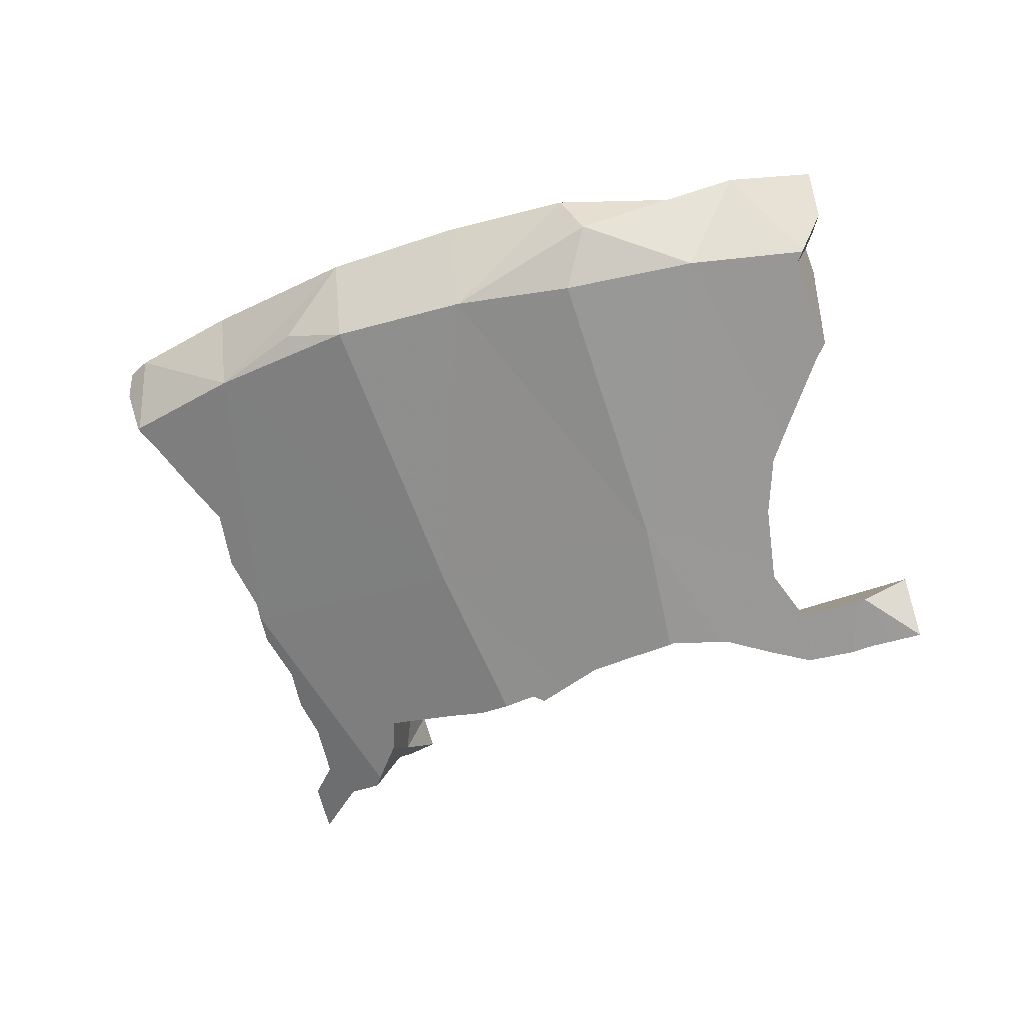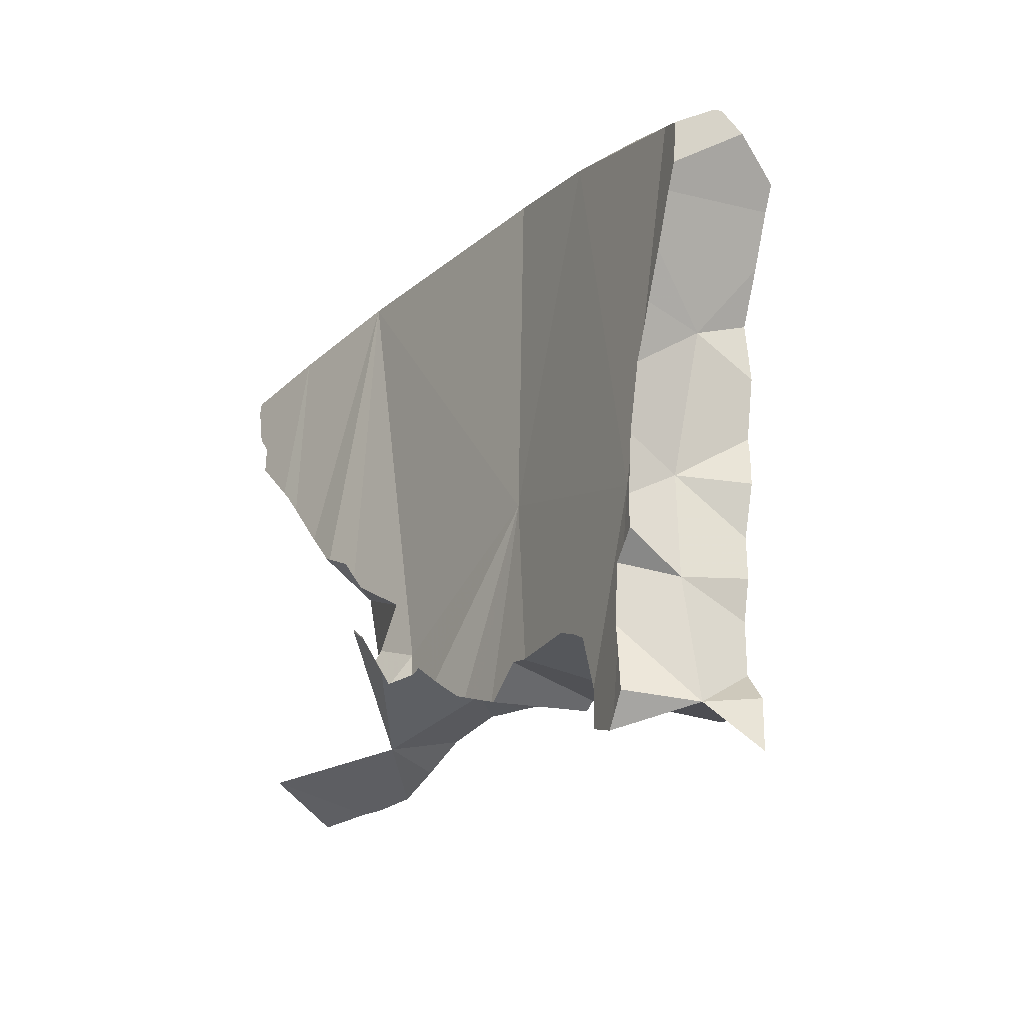
<metadata>
{"format":"obj","ext":"obj","renderer":"f3d","projection":"perspective","resolution":1024,"background":"white","views":[{"elev":-35.4,"azim":163.9,"up":"+Z"},{"elev":-70.4,"azim":44.0,"up":"+Y"}]}
</metadata>
<code>
v 0.06194 0.3361 -0.1442
v 0.06378 0.3318 -0.1107
v 0.0742 0.3308 -0.1469
v 0.08265 0.3271 -0.1486
v 0.08915 0.3439 -0.1368
v 0.09101 0.3227 -0.1508
v 0.09296 0.345 -0.1357
v 0.09622 0.3434 -0.1365
v 0.1085 0.3129 -0.1525
v 0.1174 0.3295 -0.1398
v 0.1266 0.3102 -0.1496
v 0.1266 0.2981 -0.1252
v 0.1357 0.3406 -0.1282
v 0.1385 0.3467 -0.1237
v 0.1416 0.4256 -0.01375
v 0.145 0.4363 -0.06677
v 0.1464 0.4047 -0.02473
v 0.1465 0.4295 -0.07054
v 0.147 0.365 -0.1102
v 0.147 0.3078 -0.1459
v 0.147 0.4396 -0.004208
v 0.1471 0.4015 -0.0266
v 0.1479 0.4327 -0.00802
v 0.148 0.3942 -0.03101
v 0.1482 0.392 -0.03235
v 0.1495 0.4037 -0.08559
v 0.1502 0.3727 -0.04333
v 0.1504 0.3956 -0.09035
v 0.1505 0.3065 -0.1458
v 0.1506 0.3706 -0.0445
v 0.1508 0.2908 -0.08828
v 0.1514 0.3854 -0.09638
v 0.1531 0.4514 0.004298
v 0.1532 0.3539 -0.05205
v 0.1533 0.3533 -0.08054
v 0.1543 0.3985 -0.02692
v 0.1546 0.3519 -0.0526
v 0.1551 0.399 -0.02635
v 0.1555 0.3997 -0.02583
v 0.1563 0.454 0.006649
v 0.1564 0.2743 -0.09473
v 0.157 0.2737 -0.09388
v 0.1576 0.4038 -0.02278
v 0.1577 0.274 -0.09492
v 0.1581 0.461 0.004432
v 0.1582 0.2956 -0.0869
v 0.1582 0.47 -0.02335
v 0.159 0.4651 0.002974
v 0.1597 0.2843 -0.06935
v 0.1601 0.2848 -0.06958
v 0.1601 0.2695 -0.08682
v 0.1605 0.2845 -0.06886
v 0.1607 0.284 -0.069
v 0.1607 0.4052 -0.02118
v 0.1609 0.4699 0.001117
v 0.1614 0.3425 -0.0571
v 0.1624 0.3337 -0.06249
v 0.1632 0.3267 -0.06659
v 0.1633 0.2764 -0.07177
v 0.1633 0.2754 -0.07231
v 0.1647 0.4666 -0.04
v 0.1653 0.4663 -0.04149
v 0.1659 0.4661 -0.04147
v 0.166 0.4658 -0.04318
v 0.166 0.3374 -0.05934
v 0.1666 0.4608 -0.04608
v 0.1678 0.2721 -0.09821
v 0.1692 0.3713 -0.1006
v 0.1705 0.3982 -0.08363
v 0.1705 0.2988 -0.1453
v 0.1719 0.2795 -0.09368
v 0.1721 0.2974 -0.1457
v 0.1727 0.27 -0.0972
v 0.1736 0.415 -0.07239
v 0.1745 0.4204 -0.06885
v 0.1756 0.3841 -0.09108
v 0.1758 0.3032 -0.07818
v 0.1761 0.3037 -0.07778
v 0.1762 0.3033 -0.078
v 0.1762 0.3037 -0.07844
v 0.1764 0.3581 -0.107
v 0.177 0.3253 -0.0643
v 0.1787 0.2825 -0.129
v 0.1791 0.2531 -0.1016
v 0.1795 0.4135 -0.0113
v 0.1829 0.4371 -0.05639
v 0.1848 0.4167 -0.007987
v 0.1857 0.2386 -0.1088
v 0.1882 0.2823 -0.1472
v 0.189 0.2345 -0.1103
v 0.1892 0.4398 -0.05309
v 0.1899 0.315 -0.06764
v 0.1905 0.4252 -0.001403
v 0.192 0.4383 0.006779
v 0.1932 0.4563 0.001485
v 0.1935 0.3118 -0.06783
v 0.1942 0.2274 -0.112
v 0.1966 0.3388 -0.1138
v 0.1966 0.3389 -0.1138
v 0.1966 0.3389 -0.1138
v 0.1966 0.3389 -0.1138
v 0.1968 0.3387 -0.1138
v 0.1984 0.3369 -0.1142
v 0.2001 0.4345 0.006654
v 0.2006 0.2704 -0.1485
v 0.2009 0.2179 -0.1142
v 0.2011 0.4374 0.002706
v 0.2013 0.4364 0.005745
v 0.2018 0.2166 -0.1145
v 0.2027 0.2191 -0.1128
v 0.2029 0.3196 -0.1064
v 0.2039 0.4489 -0.04375
v 0.204 0.4488 -0.0435
v 0.2057 0.4483 -0.0387
v 0.2058 0.2954 -0.07149
v 0.206 0.4486 -0.03207
v 0.2069 0.2926 -0.07246
v 0.2073 0.4504 -0.009065
v 0.2081 0.2336 -0.103
v 0.2082 0.3285 -0.1146
v 0.2087 0.4503 -0.004289
v 0.2104 0.4459 -0.04385
v 0.2106 0.2693 -0.08323
v 0.2108 0.2672 -0.084
v 0.211 0.2414 -0.09771
v 0.2113 0.2423 -0.09702
v 0.2115 0.2552 -0.1521
v 0.214 0.3117 -0.1212
v 0.2145 0.2547 -0.0877
v 0.2152 0.2529 -0.08857
v 0.2184 0.2457 -0.1545
v 0.2208 0.2144 -0.1068
v 0.2213 0.2644 -0.1003
v 0.2234 0.2591 -0.1453
v 0.2236 0.2596 -0.1449
v 0.2237 0.2452 -0.1526
v 0.2244 0.2588 -0.08233
v 0.2265 0.2085 -0.107
v 0.2271 0.2552 -0.08275
v 0.2273 0.2078 -0.1069
v 0.2276 0.2084 -0.1065
v 0.2281 0.2866 -0.1288
v 0.2319 0.2489 -0.08509
v 0.2329 0.2483 -0.08519
v 0.2341 0.235 -0.154
v 0.2358 0.2461 -0.08517
v 0.2393 0.2434 -0.08514
v 0.2409 0.4154 0.006026
v 0.2437 0.2241 -0.1533
v 0.2462 0.2665 -0.1321
v 0.2466 0.1373 -0.1241
v 0.2467 0.2375 -0.08448
v 0.2469 0.2657 -0.1323
v 0.2493 0.2072 -0.09537
v 0.2508 0.1878 -0.1025
v 0.2544 0.1492 -0.1162
v 0.2545 0.1229 -0.1233
v 0.2546 0.1497 -0.1159
v 0.2554 0.4324 -0.02159
v 0.256 0.2136 -0.1509
v 0.2562 0.2562 -0.1337
v 0.2565 0.1788 -0.1031
v 0.2567 0.213 -0.1508
v 0.2587 0.4184 -0.04693
v 0.2592 0.2566 -0.07012
v 0.2592 0.1232 -0.1205
v 0.26 0.2232 -0.1449
v 0.2605 0.1702 -0.1045
v 0.2633 0.4237 -0.001175
v 0.2634 0.1517 -0.1364
v 0.264 0.2468 -0.1333
v 0.2641 0.1813 -0.09799
v 0.2649 0.2222 -0.08103
v 0.2668 0.2444 -0.1327
v 0.2668 0.1476 -0.1092
v 0.2674 0.18 -0.1099
v 0.2687 0.1239 -0.1144
v 0.2693 0.2227 -0.1402
v 0.2729 0.1988 -0.08625
v 0.2758 0.1397 -0.1061
v 0.277 0.1793 -0.1537
v 0.2773 0.2766 -0.1142
v 0.2776 0.1489 -0.1025
v 0.2788 0.1598 -0.1606
v 0.279 0.1539 -0.162
v 0.2791 0.1473 -0.102
v 0.28 0.192 -0.147
v 0.2808 0.1494 -0.1005
v 0.2834 0.3803 0.00427
v 0.2873 0.21 -0.07403
v 0.2874 0.1229 -0.1387
v 0.2879 0.2269 -0.1287
v 0.2884 0.2056 -0.137
v 0.2884 0.1399 -0.1597
v 0.2887 0.2143 -0.07154
v 0.291 0.2142 -0.1047
v 0.2912 0.1244 -0.1619
v 0.2918 0.224 -0.06606
v 0.2928 0.1646 -0.08912
v 0.294 0.1091 -0.164
v 0.2943 0.1581 -0.1515
v 0.2946 0.2058 -0.07183
v 0.2998 0.1634 -0.08529
v 0.3018 0.1434 -0.1506
v 0.3019 0.3905 -0.04329
v 0.3027 0.2203 -0.1235
v 0.304 0.1248 -0.1539
v 0.3045 0.2346 -0.05516
v 0.305 0.1998 -0.06874
v 0.3052 0.2401 -0.05256
v 0.3067 0.1623 -0.08128
v 0.3067 0.3912 -0.0002837
v 0.3079 0.1578 -0.1081
v 0.3103 0.2279 -0.1164
v 0.3122 0.1606 -0.1398
v 0.3132 0.1736 -0.07438
v 0.3142 0.1777 -0.07277
v 0.315 0.1756 -0.07277
v 0.3154 0.176 -0.07244
v 0.3159 0.2139 -0.1191
v 0.3168 0.2566 -0.03997
v 0.3172 0.178 -0.07086
v 0.32 0.2619 -0.03617
v 0.3206 0.1925 -0.06356
v 0.3214 0.2322 -0.1088
v 0.3215 0.2323 -0.1087
v 0.3218 0.1832 -0.06664
v 0.3234 0.1695 -0.1306
v 0.3274 0.1892 -0.06135
v 0.3275 0.1919 -0.08666
v 0.3307 0.282 -0.02258
v 0.3314 0.1832 -0.1222
v 0.3336 0.2047 -0.1134
v 0.3341 0.2876 -0.01855
v 0.3355 0.3437 0.005572
v 0.3357 0.2442 -0.09621
v 0.3381 0.2638 -0.08684
v 0.3391 0.2919 -0.0142
v 0.3413 0.2684 -0.08322
v 0.3424 0.1972 -0.1118
v 0.3465 0.1931 -0.1103
v 0.3465 0.2035 -0.04574
v 0.3468 0.2069 -0.1056
v 0.3484 0.3551 -0.0435
v 0.3509 0.2006 -0.1057
v 0.3513 0.2024 -0.105
v 0.3517 0.2019 -0.1049
v 0.3525 0.3571 -0.005136
v 0.3525 0.2033 -0.104
v 0.3527 0.2868 -0.0696
v 0.3536 0.208 -0.1014
v 0.3552 0.2083 -0.1005
v 0.3556 0.2925 -0.06567
v 0.3567 0.2079 -0.03876
v 0.357 0.2947 -0.06407
v 0.3601 0.3101 0.004174
v 0.3617 0.314 0.006641
v 0.3648 0.2113 -0.03291
v 0.3649 0.3188 0.003796
v 0.3663 0.3209 0.002672
v 0.3674 0.312 -0.05128
v 0.3683 0.2228 -0.05835
v 0.3692 0.336 -0.03394
v 0.3693 0.3053 0.006953
v 0.3711 0.2208 -0.08679
v 0.3731 0.3289 -0.008819
v 0.3737 0.3278 -0.00201
v 0.3748 0.3184 -0.0447
v 0.3752 0.3264 -0.02569
v 0.3763 0.3222 -0.04226
v 0.3768 0.3252 -0.0364
v 0.3809 0.2169 -0.0216
v 0.3813 0.2392 -0.07375
v 0.3928 0.3028 -0.04153
v 0.396 0.2971 0.001267
v 0.3986 0.2243 -0.008867
v 0.3995 0.246 -0.06112
v 0.4076 0.2271 -0.002659
v 0.4126 0.2475 0.005944
v 0.4175 0.2381 0.006322
v 0.4175 0.2536 -0.0483
v 0.4236 0.2556 -0.04424
v 0.426 0.2563 -0.0425
v 0.4261 0.2575 -0.04212
v 0.4265 0.2565 -0.04215
v 0.4268 0.2562 -0.04112
v 0.4276 0.2612 -0.004252
v 0.4301 0.2492 -0.002143
v 0.4324 0.2492 -0.01744
v 0.4325 0.2511 -0.00524
f 2 1 3
f 5 1 2
f 3 1 5
f 2 3 4
f 2 4 12
f 7 5 2
f 8 7 2
f 12 8 2
f 3 5 4
f 4 5 6
f 9 4 6
f 4 9 12
f 5 7 6
f 7 8 6
f 6 8 9
f 8 10 9
f 12 10 8
f 9 10 11
f 12 9 11
f 10 13 11
f 12 13 10
f 11 20 12
f 11 13 20
f 35 13 12
f 12 20 29
f 12 29 83
f 12 31 46
f 12 49 31
f 35 12 80
f 41 51 12
f 83 41 12
f 12 46 80
f 12 51 49
f 20 13 14
f 35 14 13
f 35 19 14
f 14 19 81
f 20 14 29
f 14 98 29
f 14 81 98
f 32 19 35
f 19 32 68
f 81 19 68
f 29 70 83
f 70 29 98
f 41 31 42
f 41 46 31
f 42 31 59
f 31 49 50
f 59 31 50
f 35 68 32
f 35 57 56
f 56 65 35
f 35 58 57
f 78 58 35
f 65 82 35
f 35 81 68
f 80 78 35
f 35 99 81
f 92 35 82
f 96 35 92
f 111 35 96
f 35 102 99
f 102 35 103
f 35 111 103
f 41 42 51
f 41 44 46
f 83 44 41
f 51 42 60
f 60 42 59
f 44 71 46
f 67 71 44
f 83 67 44
f 46 71 77
f 46 77 80
f 49 52 50
f 49 51 60
f 52 49 53
f 49 60 53
f 53 50 52
f 59 50 53
f 53 60 59
f 57 65 56
f 57 58 65
f 58 78 65
f 65 78 82
f 73 71 67
f 83 73 67
f 70 72 89
f 72 70 98
f 70 89 83
f 73 84 71
f 77 71 79
f 79 71 92
f 71 84 123
f 96 92 71
f 123 96 71
f 72 98 89
f 83 84 73
f 77 79 80
f 78 80 79
f 82 78 79
f 82 79 92
f 81 99 98
f 83 88 84
f 83 105 88
f 83 89 105
f 88 90 84
f 129 84 90
f 84 124 123
f 129 124 84
f 90 88 131
f 88 105 127
f 88 127 131
f 89 98 105
f 97 125 90
f 97 90 131
f 129 90 125
f 115 111 96
f 123 115 96
f 106 119 97
f 106 97 131
f 97 119 125
f 99 100 98
f 98 100 101
f 98 101 102
f 98 102 105
f 99 101 100
f 99 102 101
f 105 102 103
f 105 103 120
f 111 120 103
f 105 120 127
f 106 109 110
f 106 131 109
f 106 110 119
f 110 109 133
f 109 131 134
f 109 135 133
f 109 134 135
f 119 110 133
f 115 117 111
f 117 133 111
f 111 128 120
f 142 128 111
f 133 142 111
f 123 117 115
f 117 123 133
f 125 119 133
f 127 120 128
f 123 124 133
f 124 129 133
f 129 125 126
f 126 125 133
f 130 129 126
f 130 126 133
f 128 134 127
f 127 134 131
f 134 128 135
f 135 128 142
f 129 130 133
f 133 135 142
f 110 109 132
f 133 109 110
f 132 109 131
f 131 109 134
f 135 109 133
f 135 134 109
f 133 110 119
f 110 146 119
f 110 132 147
f 110 147 146
f 133 119 125
f 119 144 125
f 119 146 144
f 133 129 124
f 137 124 129
f 124 137 133
f 125 126 133
f 126 125 139
f 139 125 143
f 125 144 143
f 126 130 133
f 126 139 130
f 133 130 129
f 130 139 129
f 139 137 129
f 132 131 136
f 131 134 136
f 132 136 138
f 147 132 138
f 142 135 133
f 143 133 137
f 133 150 142
f 143 144 133
f 144 146 133
f 146 147 133
f 147 196 133
f 133 153 150
f 153 133 171
f 174 171 133
f 133 192 174
f 196 192 133
f 135 150 134
f 136 134 145
f 134 150 145
f 142 150 135
f 136 149 138
f 136 145 149
f 139 143 137
f 147 138 141
f 138 149 141
f 147 141 152
f 154 141 149
f 141 173 152
f 141 154 173
f 167 149 145
f 145 150 153
f 145 153 161
f 171 145 161
f 174 167 145
f 171 174 145
f 152 196 147
f 149 167 154
f 173 196 152
f 161 153 171
f 154 167 178
f 154 196 173
f 154 178 196
f 167 174 192
f 178 167 192
f 196 178 192
f 190 195 196
f 190 202 195
f 230 190 196
f 230 202 190
f 195 198 196
f 198 195 209
f 195 202 209
f 198 236 196
f 214 206 196
f 196 206 220
f 225 214 196
f 196 220 230
f 226 225 196
f 196 236 226
f 198 209 208
f 198 208 236
f 230 209 202
f 220 206 214
f 208 209 224
f 221 210 208
f 236 208 210
f 221 208 224
f 230 224 209
f 210 221 239
f 237 236 210
f 210 239 237
f 220 214 243
f 214 225 243
f 220 233 230
f 233 220 243
f 250 221 223
f 223 221 264
f 221 224 264
f 239 221 250
f 253 223 231
f 231 223 264
f 250 223 253
f 230 229 224
f 224 229 242
f 224 242 264
f 225 226 243
f 251 226 236
f 243 226 251
f 262 229 230
f 262 242 229
f 243 230 233
f 251 230 243
f 252 230 251
f 265 230 252
f 262 230 265
f 231 234 261
f 234 231 264
f 253 231 255
f 231 261 255
f 238 234 264
f 238 268 234
f 234 268 261
f 239 236 237
f 274 236 239
f 251 236 274
f 238 264 256
f 256 268 238
f 239 250 274
f 262 254 242
f 264 242 254
f 250 253 274
f 252 251 265
f 265 251 273
f 251 274 273
f 253 255 274
f 262 258 254
f 254 258 279
f 254 279 264
f 274 255 261
f 257 259 256
f 256 264 257
f 260 256 259
f 266 256 260
f 266 269 256
f 269 268 256
f 257 264 259
f 262 272 258
f 258 272 279
f 259 264 260
f 267 260 264
f 260 267 266
f 274 261 268
f 262 265 273
f 262 281 272
f 273 277 262
f 262 277 281
f 267 264 275
f 264 279 275
f 266 267 275
f 275 269 266
f 269 271 268
f 268 271 270
f 274 268 270
f 274 271 269
f 274 269 275
f 270 271 274
f 272 276 279
f 272 281 276
f 277 273 274
f 287 274 275
f 281 277 274
f 281 274 284
f 284 274 287
f 287 275 279
f 276 278 280
f 278 276 289
f 276 280 279
f 276 281 286
f 289 276 286
f 280 278 288
f 278 290 288
f 289 290 278
f 279 280 288
f 279 288 287
f 282 281 284
f 286 281 282
f 283 282 284
f 286 282 283
f 284 285 283
f 286 283 285
f 285 284 286
f 286 284 289
f 289 284 287
f 290 287 288
f 290 289 287
f 35 30 27
f 38 27 30
f 35 27 75
f 75 27 38
f 35 34 30
f 34 37 30
f 37 148 30
f 39 38 30
f 39 30 54
f 54 30 85
f 85 30 87
f 30 148 87
f 35 56 34
f 34 56 37
f 65 56 35
f 82 65 35
f 35 76 68
f 35 68 81
f 35 74 69
f 35 69 76
f 74 35 75
f 81 99 35
f 82 35 92
f 92 35 96
f 35 111 96
f 99 102 35
f 102 103 35
f 103 111 35
f 56 148 37
f 38 39 86
f 38 86 75
f 43 39 54
f 39 43 86
f 54 91 43
f 91 86 43
f 85 91 54
f 65 148 56
f 65 82 148
f 68 76 81
f 76 69 74
f 75 86 74
f 76 74 99
f 86 91 74
f 91 122 74
f 74 122 99
f 81 76 99
f 82 92 148
f 114 85 87
f 91 85 114
f 93 87 104
f 87 93 118
f 87 148 104
f 114 87 116
f 118 116 87
f 112 91 113
f 112 122 91
f 113 91 114
f 96 148 92
f 93 104 108
f 93 108 107
f 93 107 121
f 93 121 118
f 96 111 115
f 115 148 96
f 100 101 99
f 122 100 99
f 101 102 99
f 100 164 101
f 122 164 100
f 101 205 102
f 101 164 205
f 103 102 120
f 102 182 120
f 102 205 182
f 111 103 120
f 148 108 104
f 159 107 108
f 121 107 159
f 148 169 108
f 159 108 169
f 117 115 111
f 117 111 133
f 111 120 128
f 111 128 142
f 111 142 133
f 112 113 122
f 113 114 122
f 114 116 122
f 117 148 115
f 159 116 118
f 122 116 159
f 123 117 133
f 123 148 117
f 159 118 121
f 128 120 142
f 120 182 142
f 122 159 164
f 124 123 133
f 137 123 124
f 165 123 137
f 165 148 123
f 133 137 124
f 137 133 143
f 142 150 133
f 143 133 144
f 144 133 146
f 146 133 147
f 147 133 196
f 150 153 133
f 153 171 133
f 133 171 174
f 133 174 192
f 133 192 196
f 139 137 143
f 165 137 139
f 143 144 139
f 144 165 139
f 142 182 150
f 146 165 144
f 147 165 146
f 147 152 165
f 152 147 196
f 148 165 235
f 189 169 148
f 148 235 189
f 150 182 153
f 152 195 165
f 152 173 195
f 173 152 196
f 153 161 171
f 153 182 161
f 164 159 205
f 159 169 205
f 171 161 182
f 165 195 198
f 165 198 208
f 165 208 210
f 165 210 221
f 165 221 223
f 165 223 231
f 165 231 234
f 165 234 238
f 165 238 235
f 189 212 169
f 205 169 212
f 174 171 182
f 173 190 195
f 190 173 196
f 174 182 226
f 192 174 226
f 182 205 244
f 236 226 182
f 236 182 237
f 237 182 239
f 239 182 250
f 261 182 244
f 250 182 253
f 253 182 255
f 255 182 261
f 189 235 212
f 196 195 190
f 196 192 206
f 206 192 214
f 214 192 225
f 225 192 226
f 196 198 195
f 198 196 236
f 196 206 214
f 225 196 214
f 226 196 225
f 236 196 226
f 208 198 236
f 205 212 244
f 208 236 210
f 210 239 221
f 236 237 210
f 210 237 239
f 248 212 235
f 212 248 244
f 221 250 223
f 221 239 250
f 231 223 253
f 223 250 253
f 261 234 231
f 255 231 253
f 255 261 231
f 238 234 268
f 234 261 268
f 238 256 235
f 235 259 248
f 256 257 235
f 235 257 259
f 238 268 256
f 263 244 248
f 270 261 244
f 244 263 271
f 244 271 270
f 248 259 260
f 248 260 267
f 269 263 248
f 266 248 267
f 269 248 266
f 256 259 257
f 256 260 259
f 266 260 256
f 266 256 269
f 269 256 268
f 267 260 266
f 270 268 261
f 271 263 269
f 269 268 271
f 271 268 270
f 138 140 141
f 140 138 176
f 141 149 138
f 138 149 160
f 138 160 176
f 141 140 154
f 154 140 179
f 155 140 176
f 140 155 179
f 141 154 149
f 167 149 154
f 167 160 149
f 154 178 167
f 173 154 190
f 154 173 196
f 196 178 154
f 154 179 190
f 162 172 155
f 176 162 155
f 172 179 155
f 163 160 167
f 176 160 163
f 172 162 176
f 163 167 178
f 176 163 187
f 163 178 206
f 187 163 193
f 206 193 163
f 172 176 196
f 179 172 196
f 173 190 196
f 176 187 193
f 176 193 196
f 192 178 196
f 178 192 206
f 196 190 179
f 206 192 196
f 196 193 206
f 24 22 18
f 22 43 18
f 24 18 26
f 26 18 75
f 43 86 18
f 18 86 75
f 22 24 36
f 43 22 36
f 26 75 24
f 24 75 36
f 36 38 39
f 36 75 38
f 43 36 39
f 38 86 39
f 75 86 38
f 39 86 43
f 151 156 170
f 156 151 175
f 166 151 157
f 191 157 151
f 180 151 166
f 191 151 170
f 175 151 180
f 156 175 170
f 166 157 191
f 180 166 177
f 177 166 191
f 183 170 175
f 213 170 183
f 170 185 194
f 201 185 170
f 170 194 191
f 215 201 170
f 213 215 170
f 175 180 186
f 183 175 186
f 191 180 177
f 191 186 180
f 183 186 188
f 213 183 188
f 204 194 185
f 201 215 185
f 215 204 185
f 191 188 186
f 191 213 188
f 191 194 197
f 197 200 191
f 191 200 207
f 191 207 204
f 191 204 215
f 191 215 213
f 197 194 207
f 207 194 204
f 207 200 197
f 176 156 158
f 158 156 188
f 175 156 170
f 170 156 176
f 183 156 175
f 156 183 188
f 158 168 176
f 158 217 168
f 158 188 199
f 158 199 217
f 168 162 176
f 162 168 217
f 176 162 172
f 162 217 172
f 175 170 183
f 176 187 170
f 170 181 184
f 187 181 170
f 170 213 183
f 170 184 185
f 185 201 170
f 170 201 215
f 170 215 213
f 172 196 176
f 179 196 172
f 172 217 179
f 193 187 176
f 196 193 176
f 179 190 196
f 190 179 202
f 179 217 202
f 184 181 240
f 240 181 187
f 183 213 188
f 201 185 184
f 215 201 184
f 228 215 184
f 232 228 184
f 240 232 184
f 240 187 193
f 188 213 199
f 196 190 230
f 230 190 202
f 196 206 193
f 193 206 220
f 193 220 233
f 233 240 193
f 196 220 206
f 230 220 196
f 199 213 203
f 199 203 217
f 202 217 209
f 202 209 230
f 203 213 211
f 216 203 211
f 217 203 216
f 209 217 224
f 224 230 209
f 211 213 230
f 216 211 230
f 213 215 228
f 232 213 228
f 230 213 232
f 217 216 218
f 216 230 218
f 218 219 217
f 219 222 217
f 217 222 227
f 217 227 224
f 218 230 219
f 219 230 222
f 230 233 220
f 222 230 227
f 224 227 229
f 229 230 224
f 227 230 229
f 230 232 241
f 241 233 230
f 240 241 232
f 241 240 233
f 230 233 241
f 243 233 230
f 230 241 245
f 251 243 230
f 230 245 247
f 230 247 249
f 230 249 252
f 252 251 230
f 241 233 240
f 240 233 246
f 233 243 246
f 245 241 240
f 245 240 246
f 246 243 251
f 245 246 247
f 247 246 249
f 246 251 249
f 249 251 252
f 26 25 24
f 24 25 36
f 24 75 26
f 36 75 24
f 26 27 25
f 25 27 36
f 35 27 26
f 28 35 26
f 26 74 28
f 26 75 74
f 35 75 27
f 36 27 38
f 27 75 38
f 35 28 32
f 32 28 69
f 69 28 74
f 35 32 68
f 32 69 68
f 35 68 76
f 35 69 74
f 35 76 69
f 35 74 75
f 38 75 36
f 68 69 76
f 16 17 15
f 16 15 66
f 23 15 17
f 66 15 23
f 16 22 17
f 18 22 16
f 16 66 18
f 17 22 43
f 23 17 33
f 33 17 40
f 17 94 40
f 17 43 54
f 17 54 94
f 43 22 18
f 43 18 86
f 18 66 86
f 21 23 33
f 23 21 66
f 33 55 21
f 55 47 21
f 66 21 47
f 40 45 33
f 45 48 33
f 33 48 55
f 40 94 45
f 54 43 91
f 43 86 91
f 48 45 55
f 45 95 55
f 45 94 95
f 95 47 55
f 66 47 61
f 95 61 47
f 85 54 91
f 54 85 94
f 62 61 63
f 64 61 62
f 63 61 95
f 66 61 64
f 62 63 113
f 64 62 113
f 63 95 116
f 63 114 113
f 114 63 116
f 66 64 86
f 64 91 86
f 64 112 91
f 64 113 112
f 85 87 94
f 114 87 85
f 91 114 85
f 87 93 94
f 118 93 87
f 116 87 114
f 116 118 87
f 113 91 112
f 113 114 91
f 93 104 94
f 108 104 93
f 108 93 107
f 107 93 121
f 121 93 118
f 95 94 121
f 104 108 94
f 107 94 108
f 121 94 107
f 116 95 118
f 118 95 121

</code>
